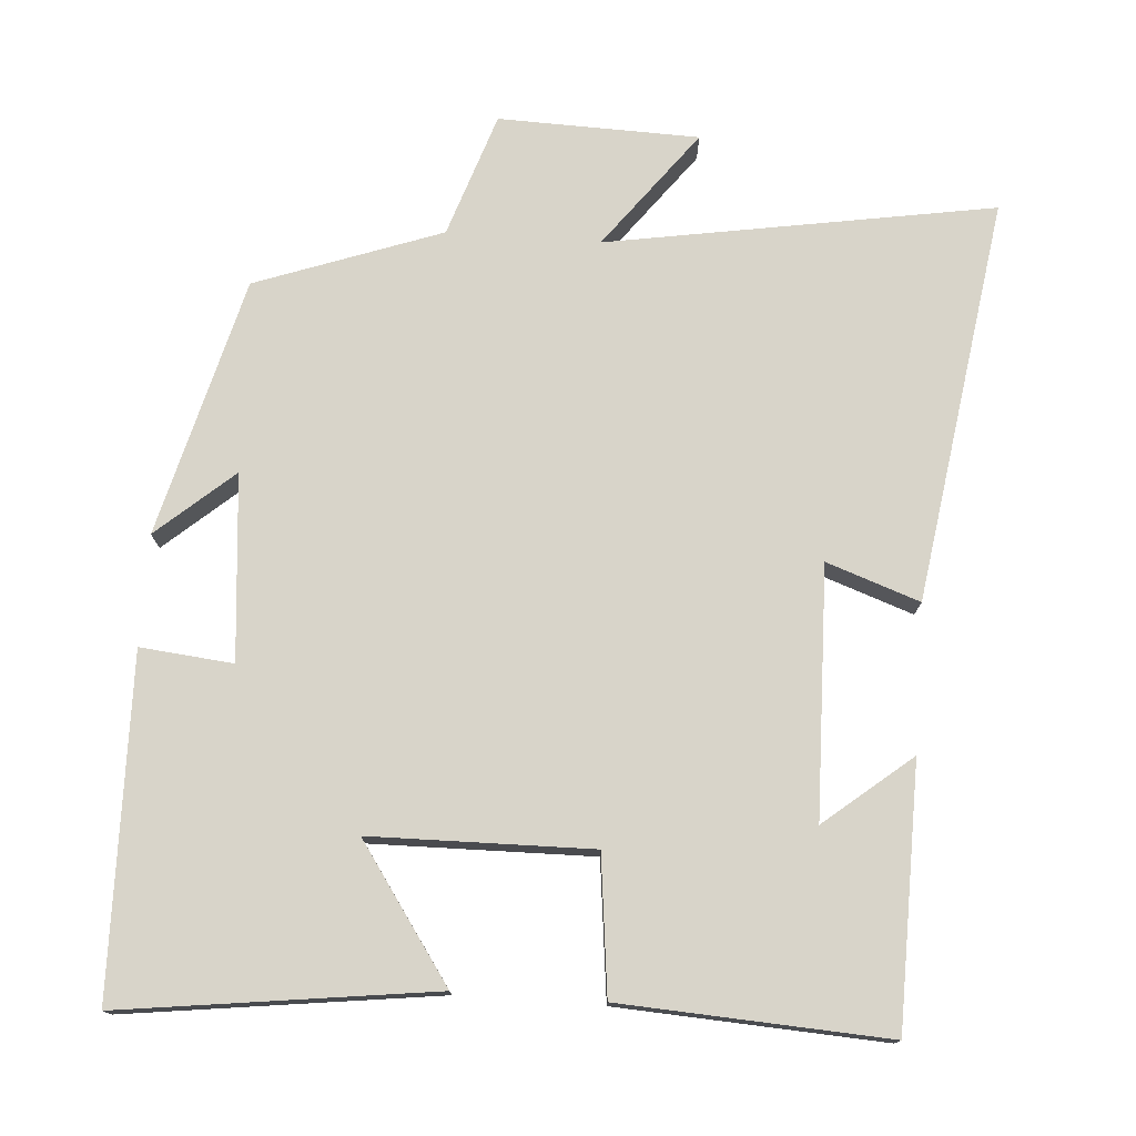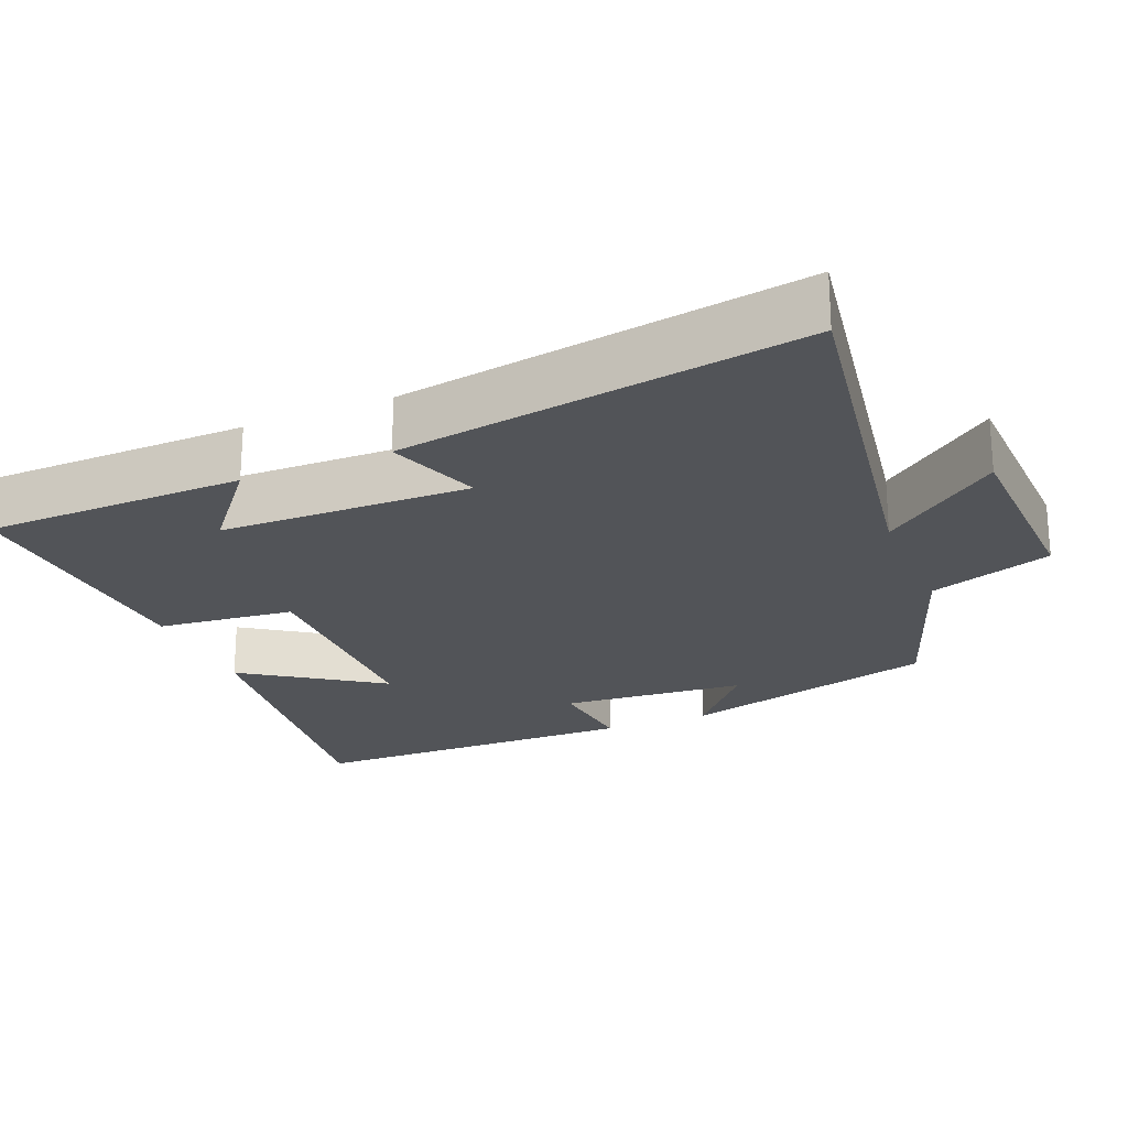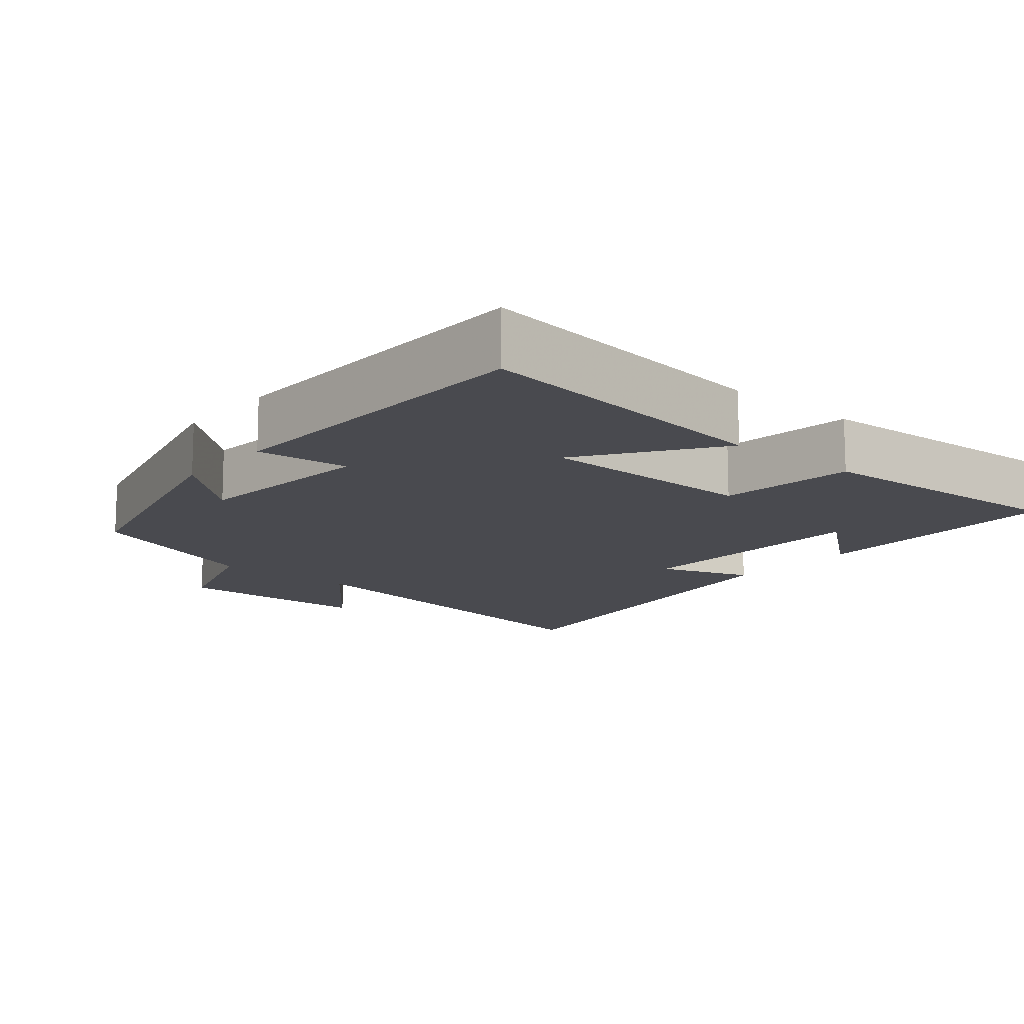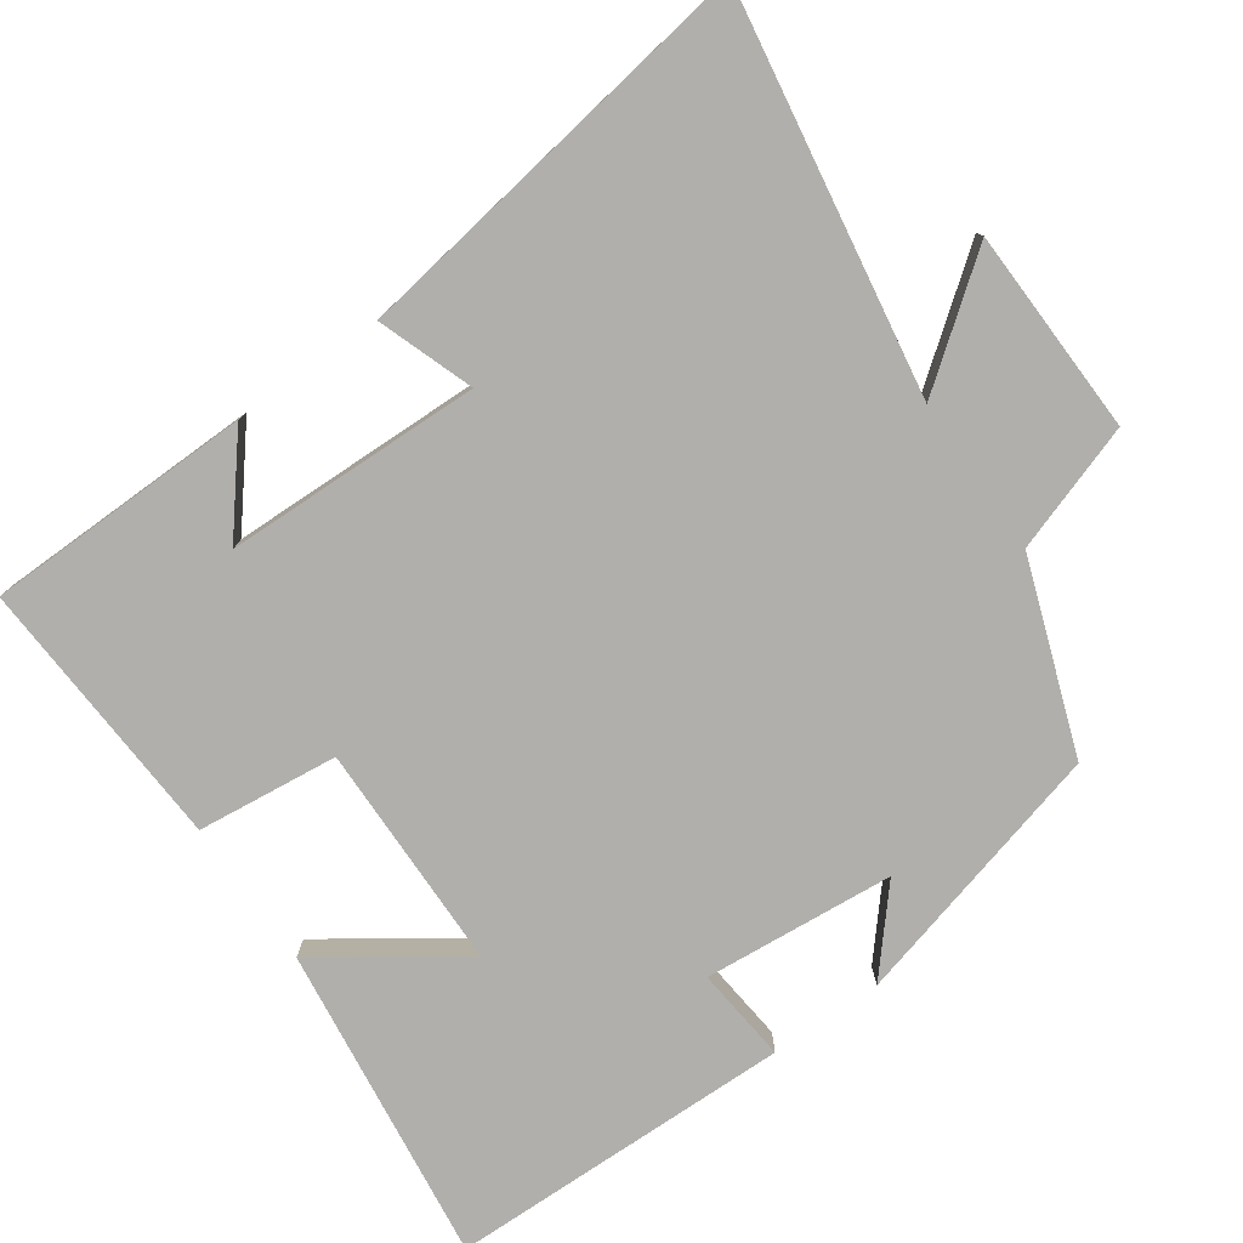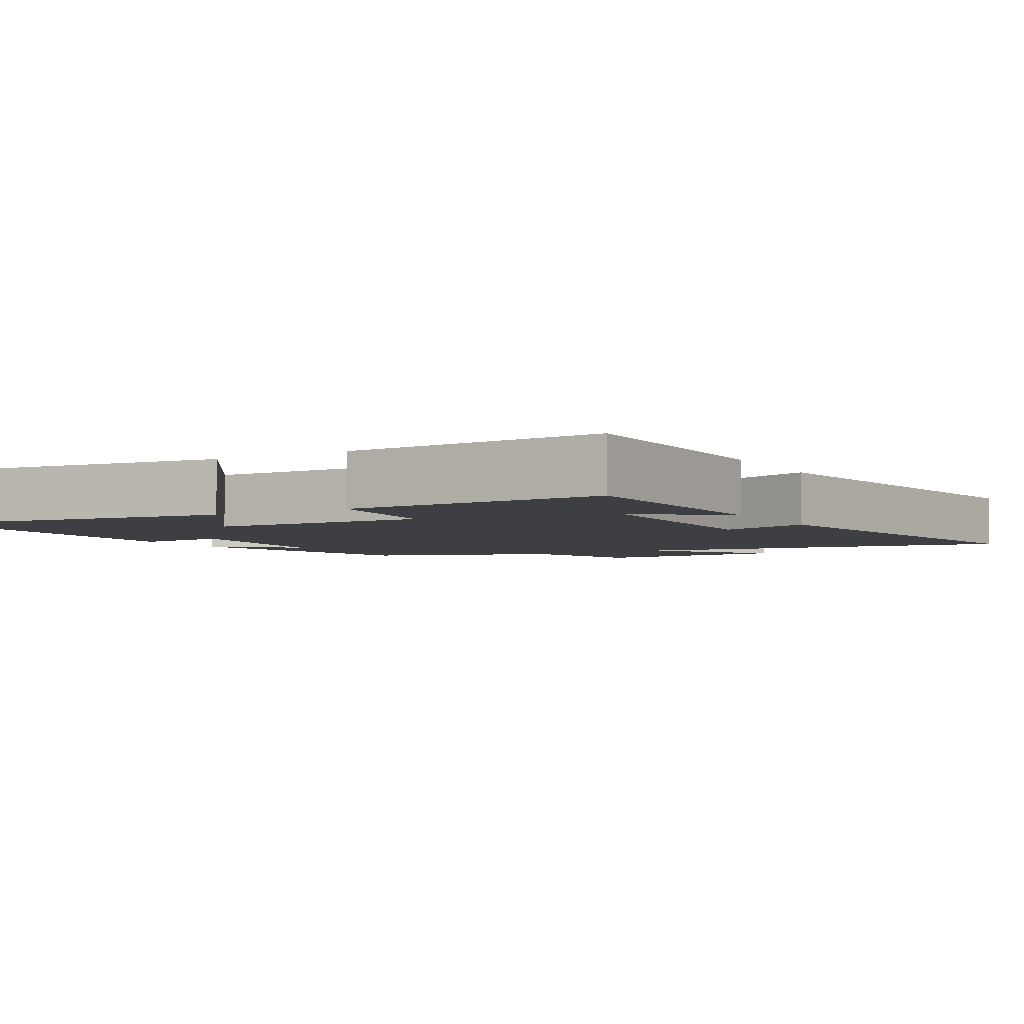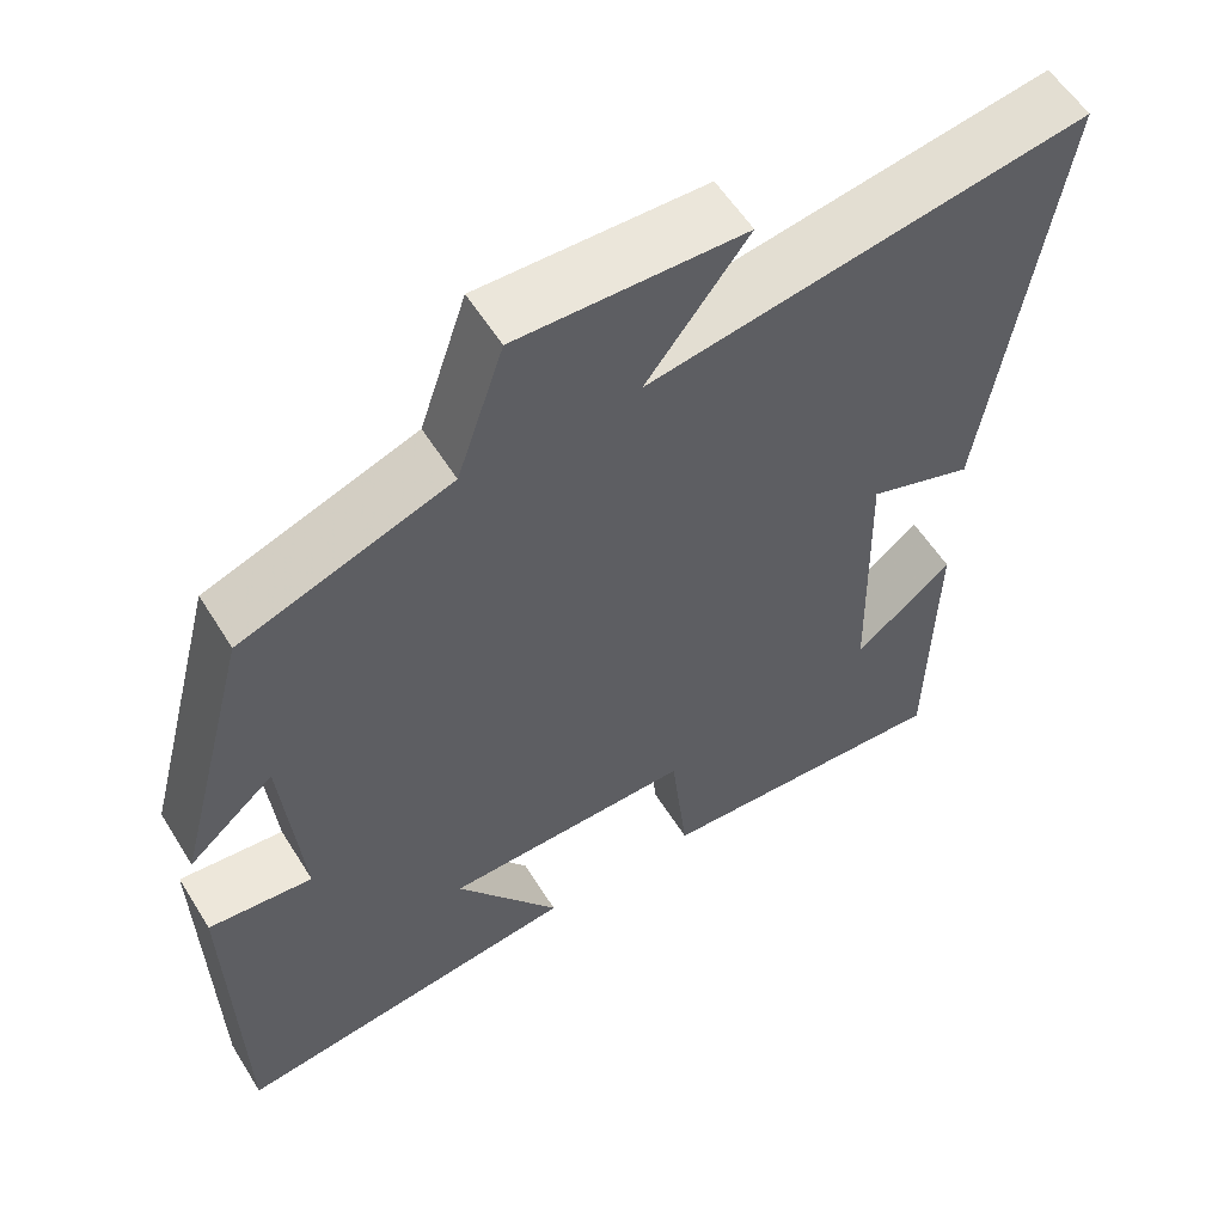
<metadata>
{"format":"obj","ext":"obj","renderer":"f3d","projection":"perspective","resolution":1024,"background":"white","views":[{"elev":75.7,"azim":-176.0,"up":"+Y"},{"elev":-23.0,"azim":-67.2,"up":"+Y"},{"elev":-13.5,"azim":139.7,"up":"+Y"},{"elev":-78.3,"azim":-54.9,"up":"+Y"},{"elev":-4.2,"azim":-150.3,"up":"+Y"},{"elev":57.4,"azim":148.3,"up":"+Z"}]}
</metadata>
<code>
v -0.584 0.07 0.587
v -0.055 0.07 0.5
v -0.178 0.07 0.661
v 0.096 0.07 0.669
v 0.153 0.07 0.5
v 0.407 0.07 0.409
v 0.5 0.07 0.056
v 0.395 0.07 0.147
v 0.373 0.07 -0.107
v 0.5 0.07 -0.094
v 0.492 0.07 -0.554
v 0.066 0.07 -0.5
v 0.193 0.07 -0.316
v -0.109 0.07 -0.312
v -0.13 0.07 -0.5
v -0.494 0.07 -0.521
v -0.5 0.07 -0.165
v -0.381 0.07 -0.262
v -0.373 0.07 0.08
v -0.5 0.07 0.035
v -0.584 0 0.587
v -0.055 0 0.5
v -0.178 0 0.661
v 0.096 0 0.669
v 0.153 0 0.5
v 0.407 0 0.409
v 0.5 0 0.056
v 0.395 0 0.147
v 0.373 0 -0.107
v 0.5 0 -0.094
v 0.492 0 -0.554
v 0.066 0 -0.5
v 0.193 0 -0.316
v -0.109 0 -0.312
v -0.13 0 -0.5
v -0.494 0 -0.521
v -0.5 0 -0.165
v -0.381 0 -0.262
v -0.373 0 0.08
v -0.5 0 0.035
f 19 20 1 2
f 18 19 2
f 15 16 17 18
f 14 15 18 2
f 13 14 2
f 10 11 12 13
f 9 10 13
f 8 9 13 2
f 5 6 7 8
f 5 8 2 3
f 3 4 5
f 22 21 40 39
f 22 39 38
f 38 37 36 35
f 22 38 35 34
f 22 34 33
f 33 32 31 30
f 33 30 29
f 22 33 29 28
f 28 27 26 25
f 23 22 28 25
f 25 24 23
f 1 21 22 2
f 2 22 23 3
f 3 23 24 4
f 4 24 25 5
f 5 25 26 6
f 6 26 27 7
f 7 27 28 8
f 8 28 29 9
f 9 29 30 10
f 10 30 31 11
f 11 31 32 12
f 12 32 33 13
f 13 33 34 14
f 14 34 35 15
f 15 35 36 16
f 16 36 37 17
f 17 37 38 18
f 18 38 39 19
f 19 39 40 20
f 20 40 21 1

</code>
